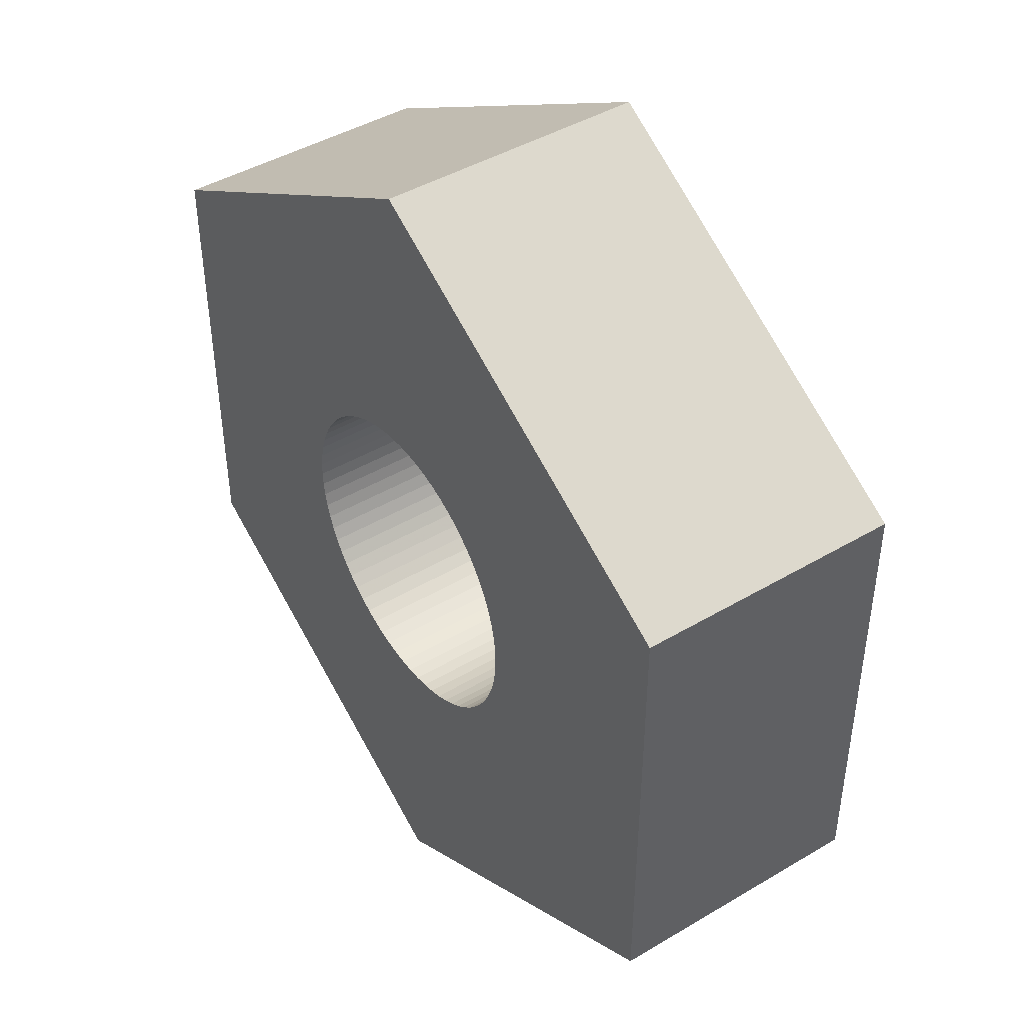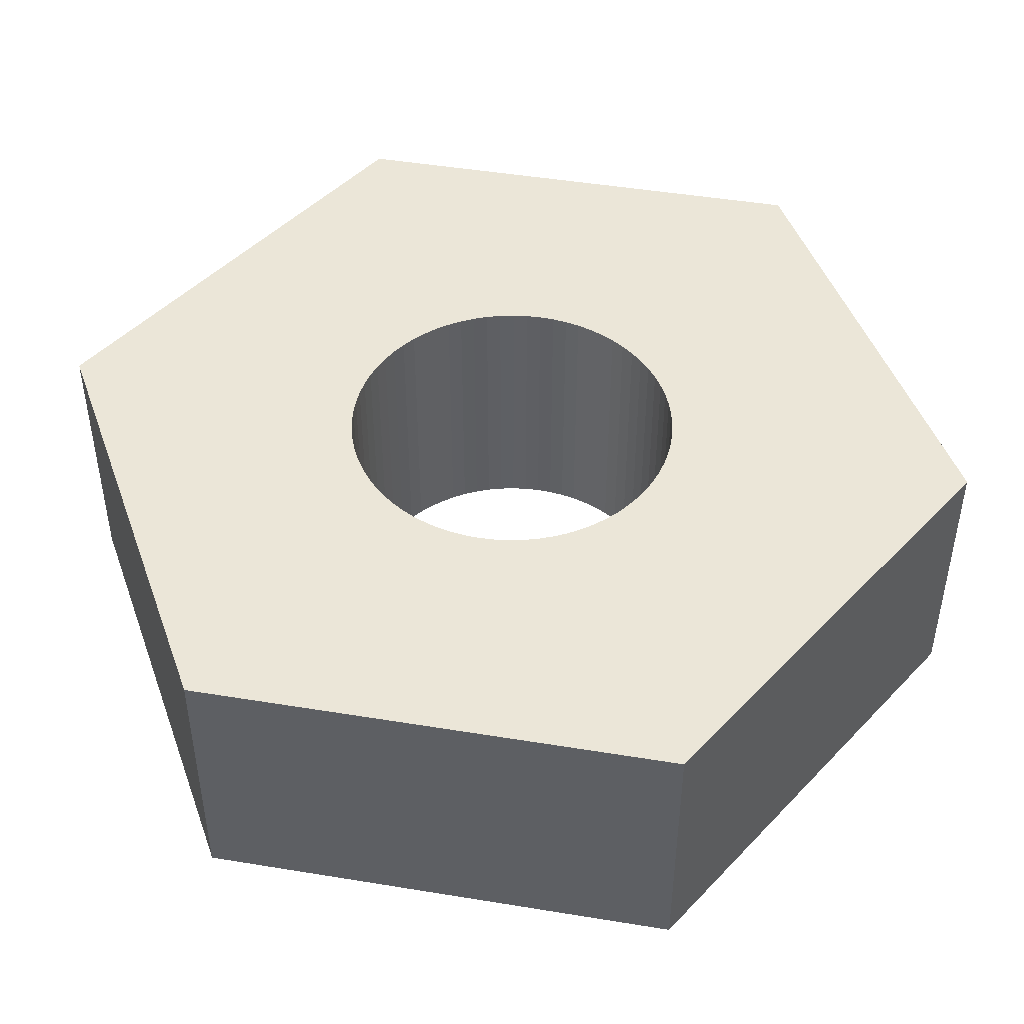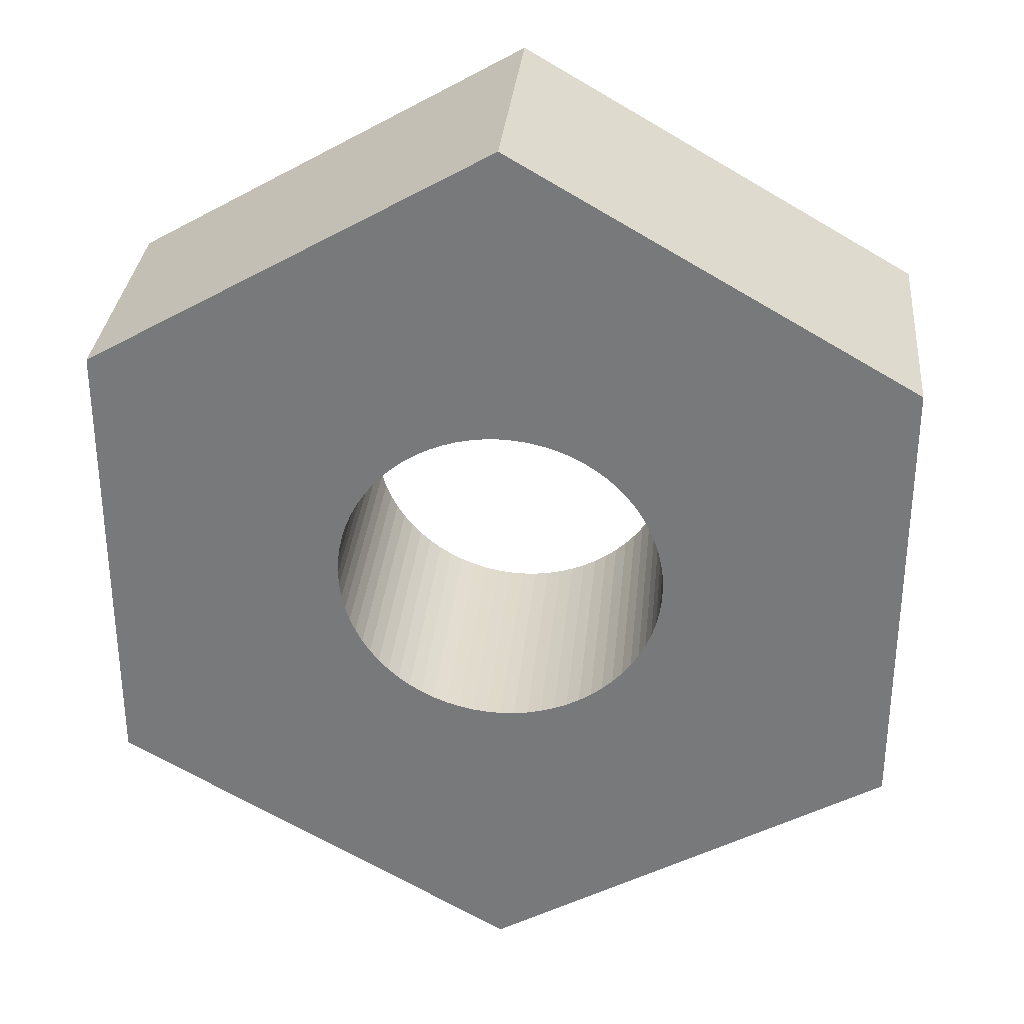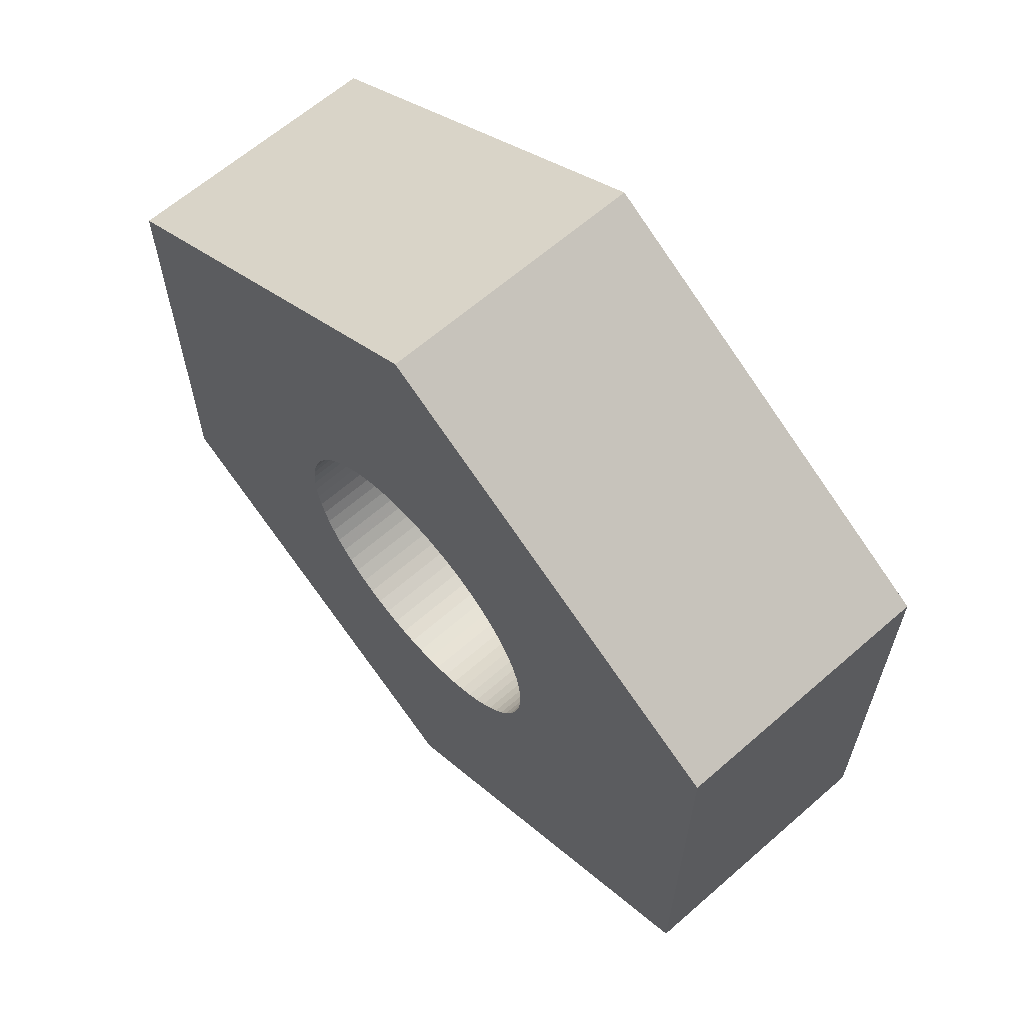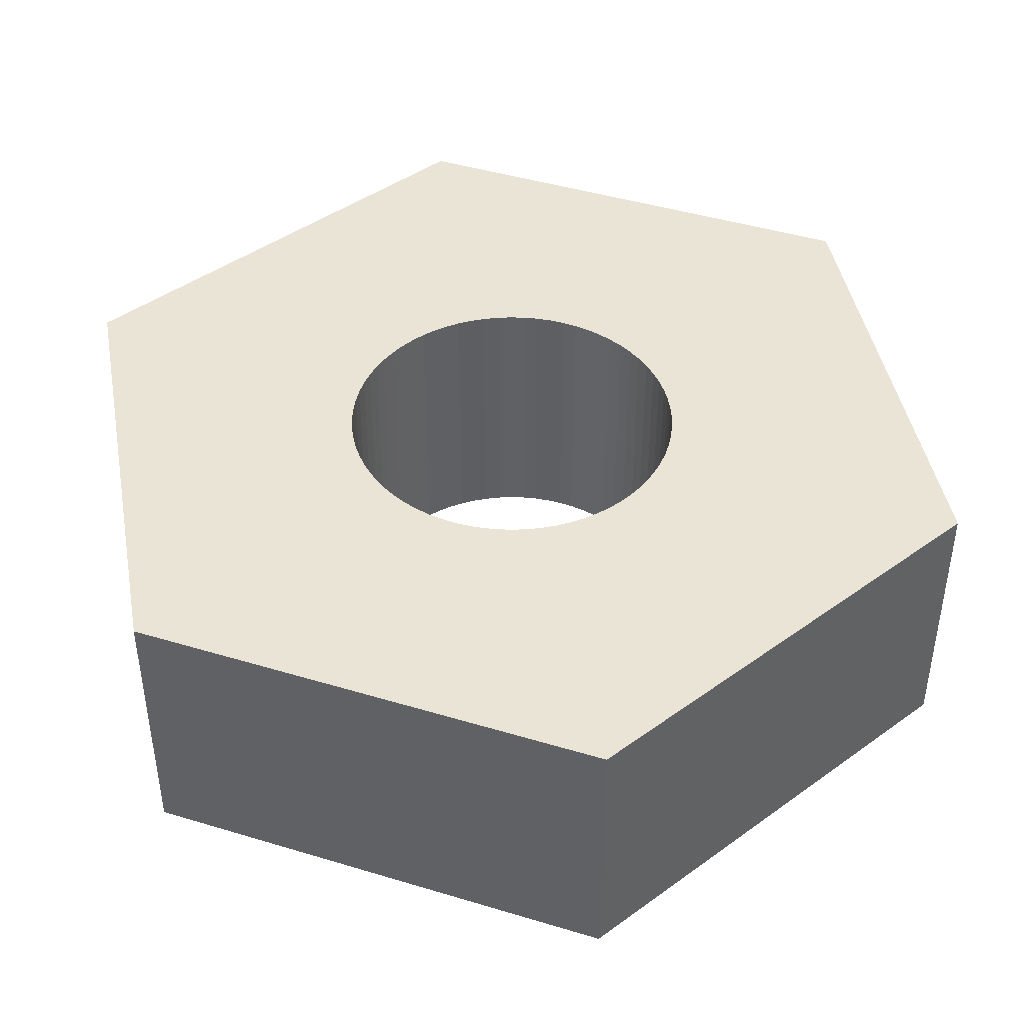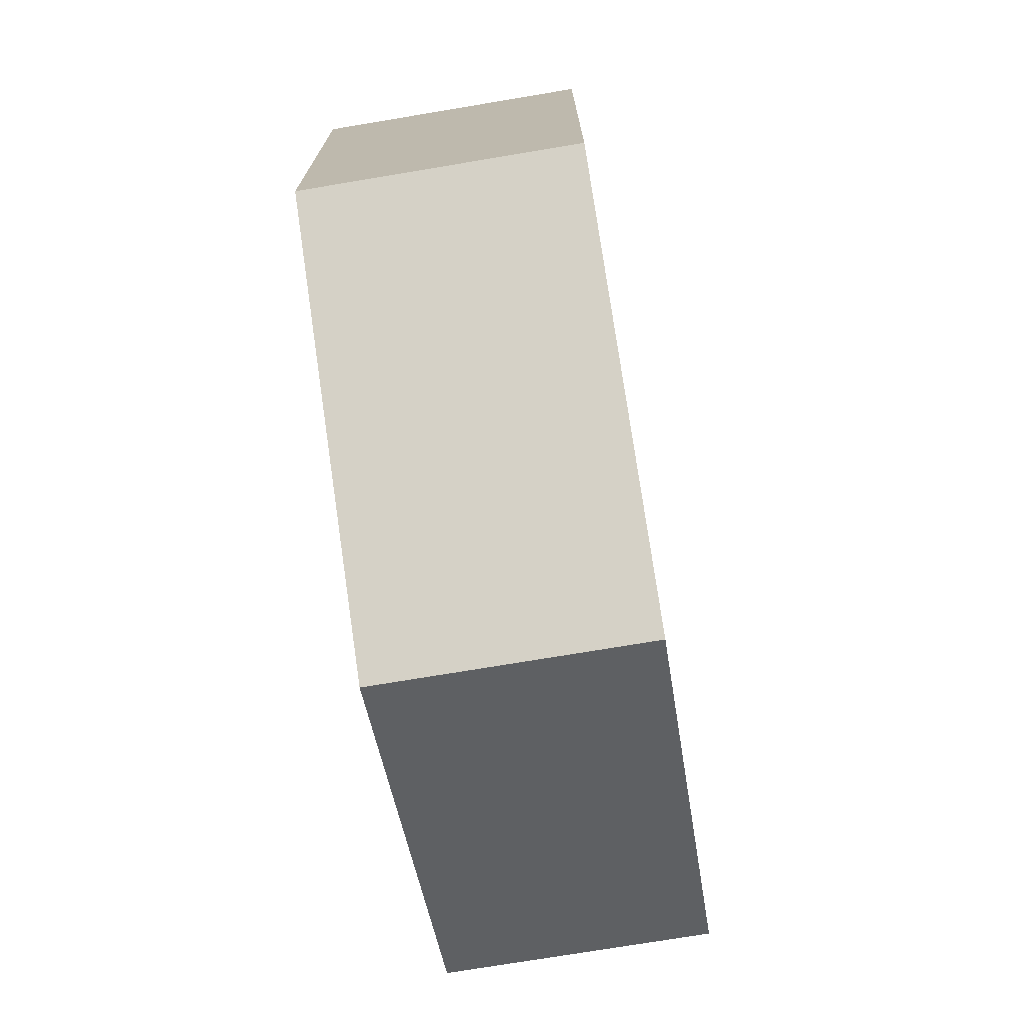
<metadata>
{"format":"obj","ext":"obj","renderer":"f3d","projection":"perspective","resolution":1024,"background":"white","views":[{"elev":44.2,"azim":-124.7,"up":"+Z"},{"elev":46.6,"azim":100.6,"up":"+Y"},{"elev":31.6,"azim":5.4,"up":"+Z"},{"elev":63.6,"azim":-131.4,"up":"+Z"},{"elev":43.8,"azim":-70.4,"up":"+Y"},{"elev":-73.6,"azim":-80.5,"up":"+Z"}]}
</metadata>
<code>
v 0.001229 0 0
v 0.001229 -0.002 -0
v 0.001225 0 0.0001072
v 0.001225 -0.002 0.0001072
v 0.001211 0 0.0002135
v 0.001211 -0.002 0.0002135
v 0.001188 0 0.0003182
v 0.001188 -0.002 0.0003182
v 0.001155 0 0.0004205
v 0.001155 -0.002 0.0004205
v 0.001114 0 0.0005196
v 0.001114 -0.002 0.0005196
v 0.001065 0 0.0006147
v 0.001065 -0.002 0.0006147
v 0.001007 0 0.0007052
v 0.001007 -0.002 0.0007052
v 0.0009419 0 0.0007903
v 0.0009419 -0.002 0.0007903
v 0.0008694 0 0.0008694
v 0.0008694 -0.002 0.0008694
v 0.0007903 0 0.0009419
v 0.0007903 -0.002 0.0009419
v 0.0007052 0 0.001007
v 0.0007052 -0.002 0.001007
v 0.0006147 0 0.001065
v 0.0006147 -0.002 0.001065
v 0.0005196 0 0.001114
v 0.0005196 -0.002 0.001114
v 0.0004205 0 0.001155
v 0.0004205 -0.002 0.001155
v 0.0003182 0 0.001188
v 0.0003182 -0.002 0.001188
v 0.0002135 0 0.001211
v 0.0002135 -0.002 0.001211
v 0.0001072 0 0.001225
v 0.0001072 -0.002 0.001225
v 0 0 0.001229
v 0 -0.002 0.001229
v -0.0001072 0 0.001225
v -0.0001072 -0.002 0.001225
v -0.0002135 0 0.001211
v -0.0002135 -0.002 0.001211
v -0.0003182 0 0.001188
v -0.0003182 -0.002 0.001188
v -0.0004205 0 0.001155
v -0.0004205 -0.002 0.001155
v -0.0005196 0 0.001114
v -0.0005196 -0.002 0.001114
v -0.0006147 0 0.001065
v -0.0006147 -0.002 0.001065
v -0.0007052 0 0.001007
v -0.0007052 -0.002 0.001007
v -0.0007903 0 0.0009419
v -0.0007903 -0.002 0.0009419
v -0.0008694 0 0.0008694
v -0.0008694 -0.002 0.0008694
v -0.0009419 0 0.0007903
v -0.0009419 -0.002 0.0007903
v -0.001007 0 0.0007052
v -0.001007 -0.002 0.0007052
v -0.001065 0 0.0006147
v -0.001065 -0.002 0.0006147
v -0.001114 0 0.0005196
v -0.001114 -0.002 0.0005196
v -0.001155 0 0.0004205
v -0.001155 -0.002 0.0004205
v -0.001188 0 0.0003182
v -0.001188 -0.002 0.0003182
v -0.001211 0 0.0002135
v -0.001211 -0.002 0.0002135
v -0.001225 0 0.0001072
v -0.001225 -0.002 0.0001072
v -0.001229 0 0
v -0.001229 -0.002 0
v -0.001225 0 -0.0001072
v -0.001225 -0.002 -0.0001072
v -0.001211 0 -0.0002135
v -0.001211 -0.002 -0.0002135
v -0.001188 0 -0.0003182
v -0.001188 -0.002 -0.0003182
v -0.001155 0 -0.0004205
v -0.001155 -0.002 -0.0004205
v -0.001114 0 -0.0005196
v -0.001114 -0.002 -0.0005196
v -0.001065 0 -0.0006147
v -0.001065 -0.002 -0.0006147
v -0.001007 0 -0.0007052
v -0.001007 -0.002 -0.0007052
v -0.0009419 0 -0.0007903
v -0.0009419 -0.002 -0.0007903
v -0.0008694 0 -0.0008694
v -0.0008694 -0.002 -0.0008694
v -0.0007903 0 -0.0009419
v -0.0007903 -0.002 -0.0009419
v -0.0007052 0 -0.001007
v -0.0007052 -0.002 -0.001007
v -0.0006147 0 -0.001065
v -0.0006147 -0.002 -0.001065
v -0.0005196 0 -0.001114
v -0.0005196 -0.002 -0.001114
v -0.0004205 0 -0.001155
v -0.0004205 -0.002 -0.001155
v -0.0003182 0 -0.001188
v -0.0003182 -0.002 -0.001188
v -0.0002135 0 -0.001211
v -0.0002135 -0.002 -0.001211
v -0.0001072 0 -0.001225
v -0.0001072 -0.002 -0.001225
v -0 0 -0.001229
v -0 -0.002 -0.001229
v 0.0001072 0 -0.001225
v 0.0001072 -0.002 -0.001225
v 0.0002135 0 -0.001211
v 0.0002135 -0.002 -0.001211
v 0.0003182 0 -0.001188
v 0.0003182 -0.002 -0.001188
v 0.0004205 0 -0.001155
v 0.0004205 -0.002 -0.001155
v 0.0005196 0 -0.001114
v 0.0005196 -0.002 -0.001114
v 0.0006147 0 -0.001065
v 0.0006147 -0.002 -0.001065
v 0.0007052 0 -0.001007
v 0.0007052 -0.002 -0.001007
v 0.0007903 0 -0.0009419
v 0.0007903 -0.002 -0.0009419
v 0.0008694 0 -0.0008694
v 0.0008694 -0.002 -0.0008694
v 0.0009419 0 -0.0007903
v 0.0009419 -0.002 -0.0007903
v 0.001007 0 -0.0007052
v 0.001007 -0.002 -0.0007052
v 0.001065 0 -0.0006147
v 0.001065 -0.002 -0.0006147
v 0.001114 0 -0.0005196
v 0.001114 -0.002 -0.0005196
v 0.001155 0 -0.0004205
v 0.001155 -0.002 -0.0004205
v 0.001188 0 -0.0003182
v 0.001188 -0.002 -0.0003182
v 0.001211 0 -0.0002135
v 0.001211 -0.002 -0.0002135
v 0.001225 0 -0.0001072
v 0.001225 -0.002 -0.0001072
v -0.003 -0.002 -0.001732
v -0.003 -0.002 0.001732
v -0.003 -0 -0.001732
v -0.003 0 0.001732
v 0 -0.002 0.003464
v 0 0 0.003464
v -0 -0.002 -0.003464
v 0.003 -0.002 -0.001732
v 0.003 -0.002 0.001732
v -0 -0 -0.003464
v 0.003 0 -0.001732
v 0.003 0 0.001732
f 1 2 3
f 2 4 3
f 3 4 5
f 4 6 5
f 5 6 7
f 6 8 7
f 7 8 9
f 8 10 9
f 9 10 11
f 10 12 11
f 11 12 13
f 12 14 13
f 13 14 15
f 14 16 15
f 15 16 17
f 16 18 17
f 17 18 19
f 18 20 19
f 19 20 21
f 20 22 21
f 21 22 23
f 22 24 23
f 23 24 25
f 24 26 25
f 25 26 27
f 26 28 27
f 27 28 29
f 28 30 29
f 29 30 31
f 30 32 31
f 31 32 33
f 32 34 33
f 33 34 35
f 34 36 35
f 35 36 37
f 36 38 37
f 37 38 39
f 38 40 39
f 39 40 41
f 40 42 41
f 41 42 43
f 42 44 43
f 43 44 45
f 44 46 45
f 45 46 47
f 46 48 47
f 47 48 49
f 48 50 49
f 49 50 51
f 50 52 51
f 51 52 53
f 52 54 53
f 53 54 55
f 54 56 55
f 55 56 57
f 56 58 57
f 57 58 59
f 58 60 59
f 59 60 61
f 60 62 61
f 61 62 63
f 62 64 63
f 63 64 65
f 64 66 65
f 65 66 67
f 66 68 67
f 67 68 69
f 68 70 69
f 69 70 71
f 70 72 71
f 71 72 73
f 72 74 73
f 73 74 75
f 74 76 75
f 75 76 77
f 76 78 77
f 77 78 79
f 78 80 79
f 79 80 81
f 80 82 81
f 81 82 83
f 82 84 83
f 83 84 85
f 84 86 85
f 85 86 87
f 86 88 87
f 87 88 89
f 88 90 89
f 89 90 91
f 90 92 91
f 91 92 93
f 92 94 93
f 93 94 95
f 94 96 95
f 95 96 97
f 96 98 97
f 97 98 99
f 98 100 99
f 99 100 101
f 100 102 101
f 101 102 103
f 102 104 103
f 103 104 105
f 104 106 105
f 105 106 107
f 106 108 107
f 107 108 109
f 108 110 109
f 109 110 111
f 110 112 111
f 111 112 113
f 112 114 113
f 113 114 115
f 114 116 115
f 115 116 117
f 116 118 117
f 117 118 119
f 118 120 119
f 119 120 121
f 120 122 121
f 121 122 123
f 122 124 123
f 123 124 125
f 124 126 125
f 125 126 127
f 126 128 127
f 127 128 129
f 128 130 129
f 129 130 131
f 130 132 131
f 131 132 133
f 132 134 133
f 133 134 135
f 134 136 135
f 135 136 137
f 136 138 137
f 137 138 139
f 138 140 139
f 139 140 141
f 140 142 141
f 141 142 143
f 142 144 143
f 143 144 1
f 144 2 1
f 145 146 147
f 146 148 147
f 146 149 148
f 149 150 148
f 82 80 145
f 82 145 84
f 110 108 151
f 108 106 151
f 151 106 104
f 96 94 145
f 94 92 145
f 145 92 90
f 90 88 145
f 88 86 145
f 145 86 84
f 146 72 70
f 104 102 151
f 102 100 151
f 151 100 145
f 100 98 145
f 145 98 96
f 122 151 124
f 151 152 124
f 124 152 126
f 122 120 151
f 120 118 151
f 151 118 116
f 80 78 145
f 78 76 145
f 145 76 146
f 76 74 146
f 146 74 72
f 70 68 146
f 68 66 146
f 146 66 64
f 146 58 56
f 46 44 149
f 116 114 151
f 114 112 151
f 151 112 110
f 64 62 146
f 62 60 146
f 146 60 58
f 46 149 48
f 44 42 149
f 42 40 149
f 149 40 38
f 38 36 149
f 36 34 149
f 149 34 32
f 24 22 153
f 153 16 14
f 14 12 153
f 12 10 153
f 153 10 8
f 56 54 146
f 54 52 146
f 146 52 149
f 52 50 149
f 149 50 48
f 22 20 153
f 20 18 153
f 153 18 16
f 8 6 153
f 6 4 153
f 153 4 152
f 4 2 152
f 152 2 144
f 144 142 152
f 142 140 152
f 152 140 138
f 138 136 152
f 136 134 152
f 152 134 132
f 132 130 152
f 130 128 152
f 152 128 126
f 32 30 149
f 30 28 149
f 149 28 153
f 28 26 153
f 153 26 24
f 150 37 39
f 77 79 147
f 79 81 147
f 103 105 154
f 125 127 155
f 39 41 150
f 41 43 150
f 150 43 45
f 148 71 73
f 103 154 101
f 117 119 154
f 119 121 154
f 154 121 155
f 121 123 155
f 155 123 125
f 139 141 155
f 81 83 147
f 83 85 147
f 147 85 87
f 87 89 147
f 89 91 147
f 147 91 93
f 148 73 147
f 73 75 147
f 147 75 77
f 93 95 147
f 95 97 147
f 147 97 154
f 97 99 154
f 154 99 101
f 105 107 154
f 107 109 154
f 154 109 111
f 45 47 150
f 47 49 150
f 150 49 148
f 49 51 148
f 148 51 53
f 53 55 148
f 55 57 148
f 148 57 59
f 111 113 154
f 113 115 154
f 154 115 117
f 127 129 155
f 129 131 155
f 155 131 133
f 7 9 156
f 59 61 148
f 61 63 148
f 148 63 65
f 65 67 148
f 67 69 148
f 148 69 71
f 7 156 5
f 133 135 155
f 135 137 155
f 155 137 139
f 141 143 155
f 143 1 155
f 155 1 156
f 1 3 156
f 156 3 5
f 9 11 156
f 11 13 156
f 156 13 15
f 15 17 156
f 17 19 156
f 156 19 21
f 29 31 150
f 31 33 150
f 33 35 150
f 150 35 37
f 21 23 156
f 23 25 156
f 156 25 150
f 25 27 150
f 150 27 29
f 151 145 154
f 145 147 154
f 152 151 155
f 151 154 155
f 153 152 156
f 152 155 156
f 149 153 150
f 153 156 150

</code>
